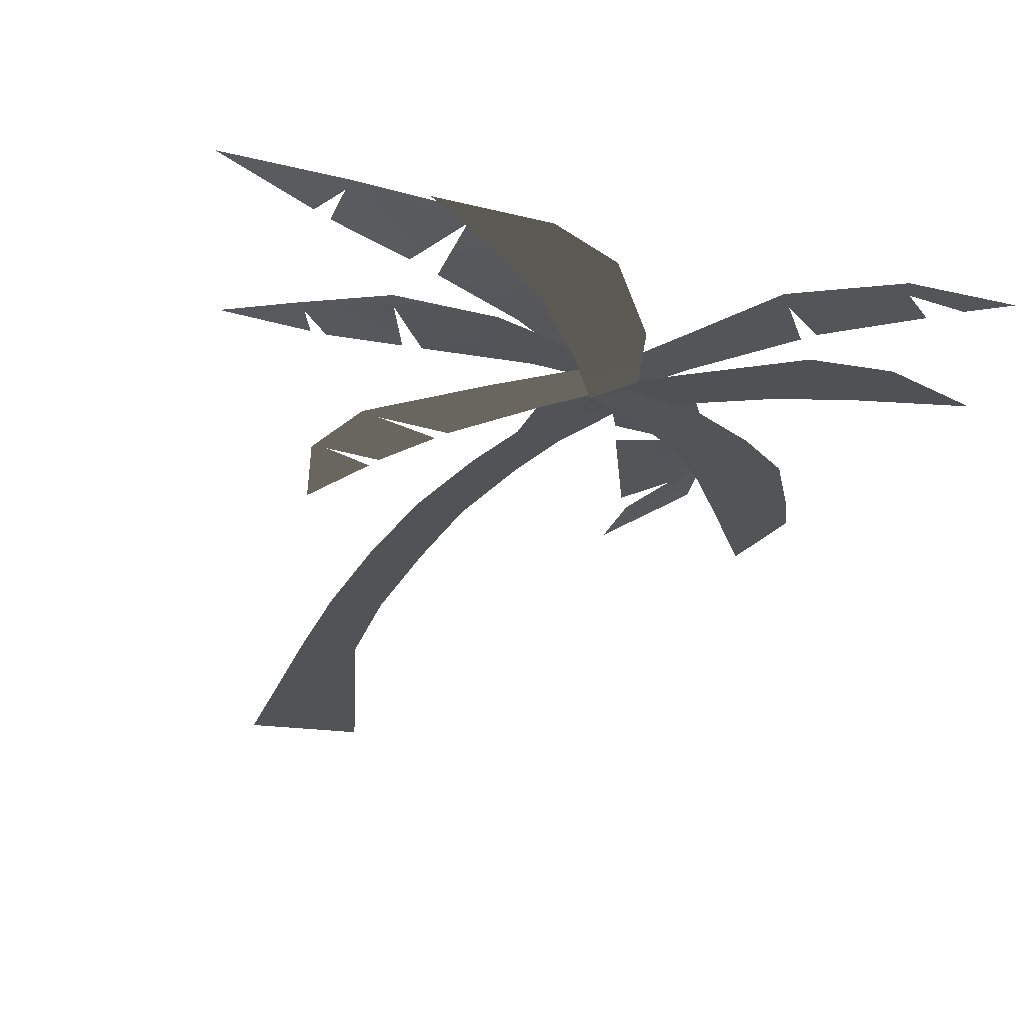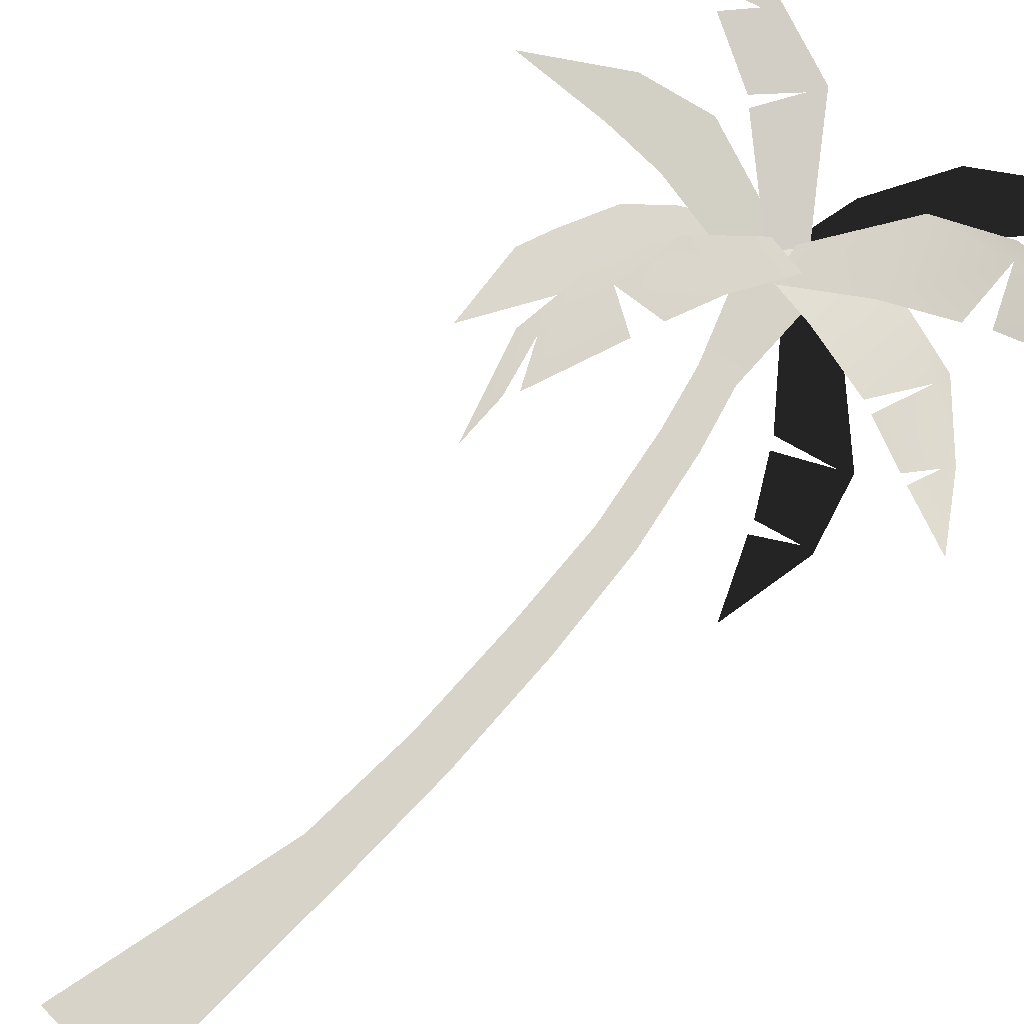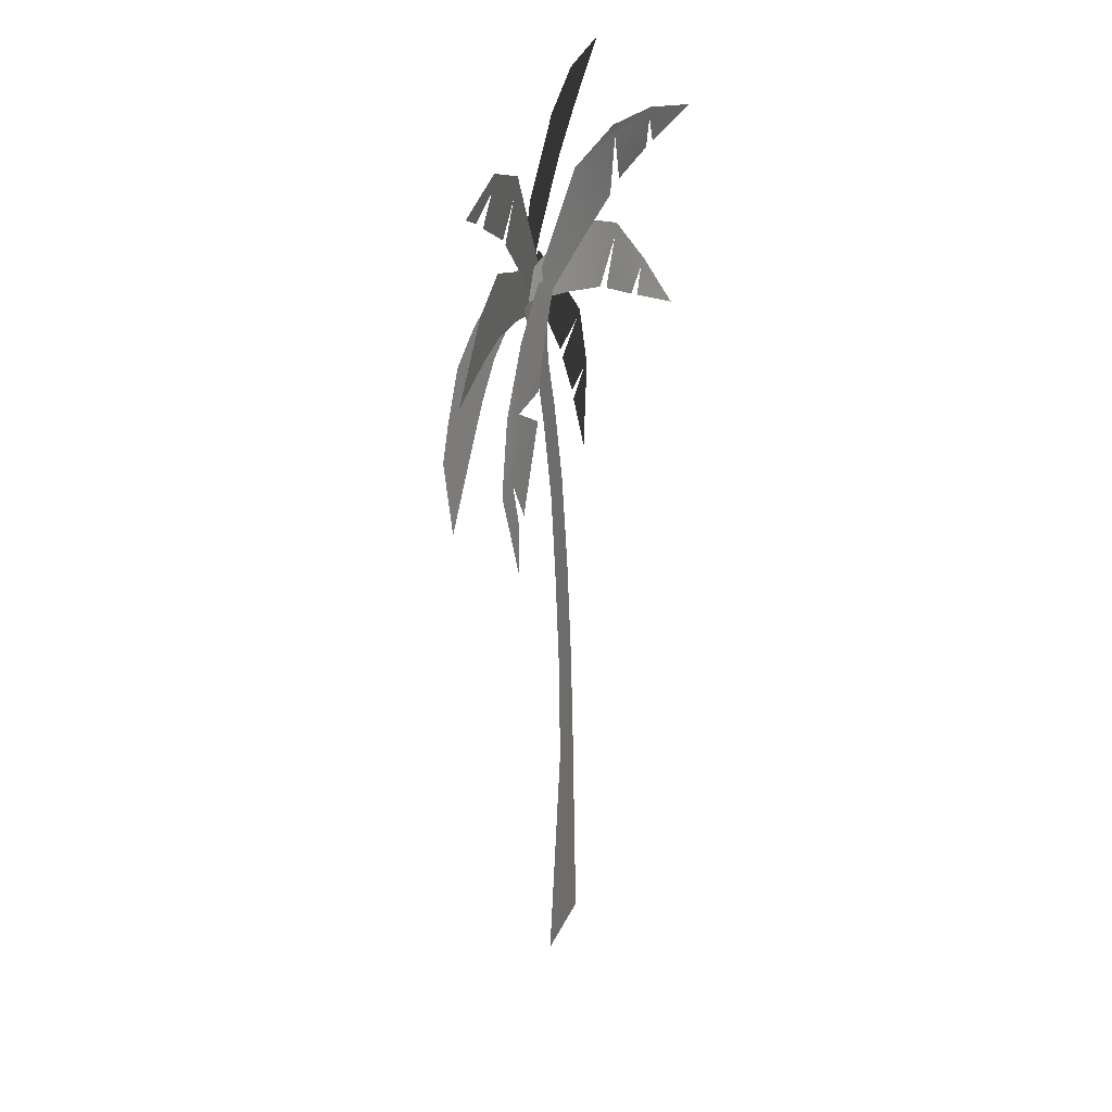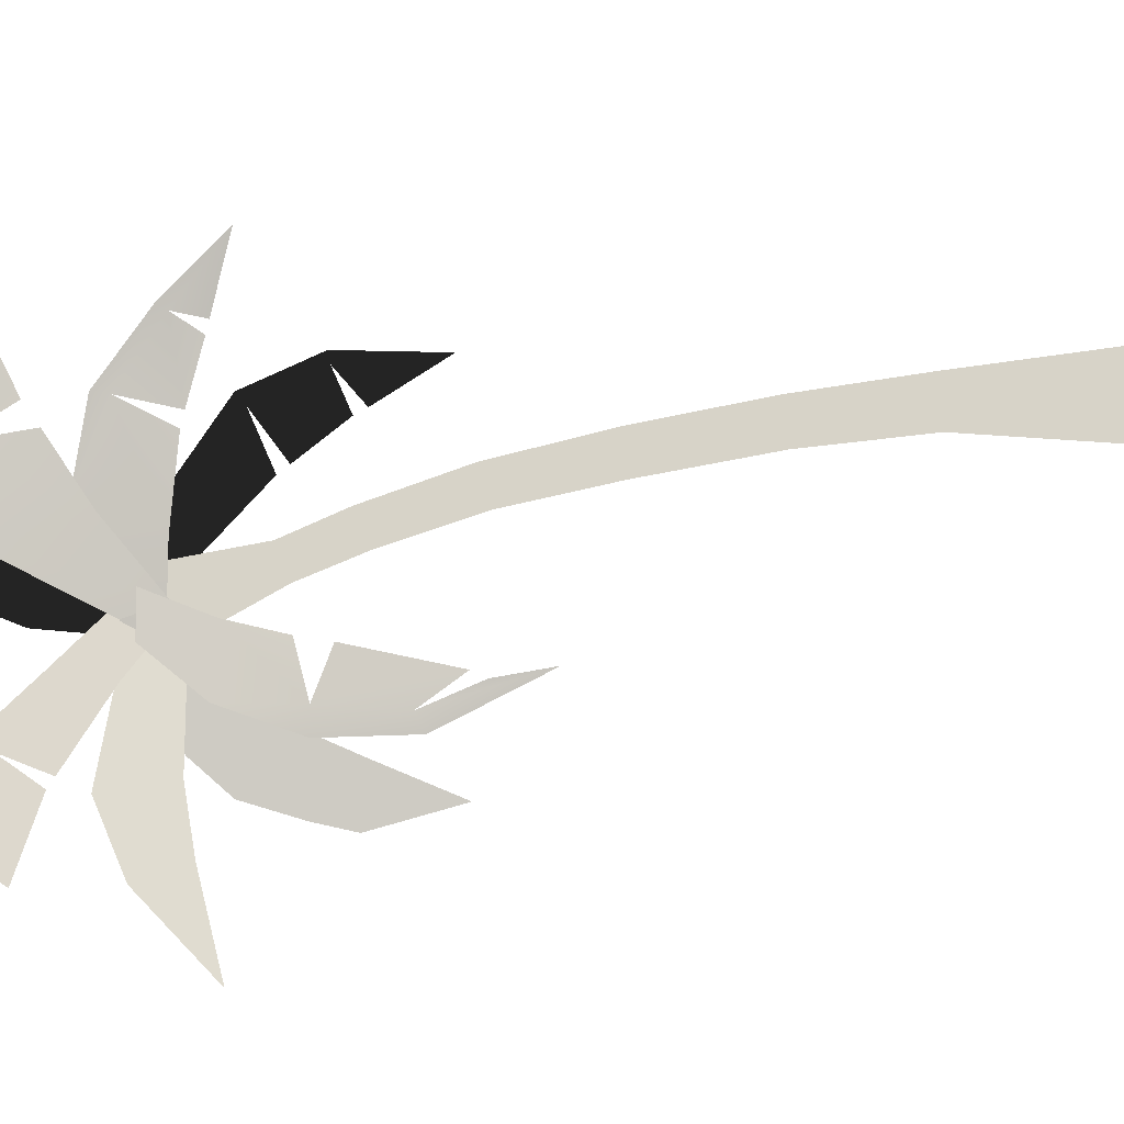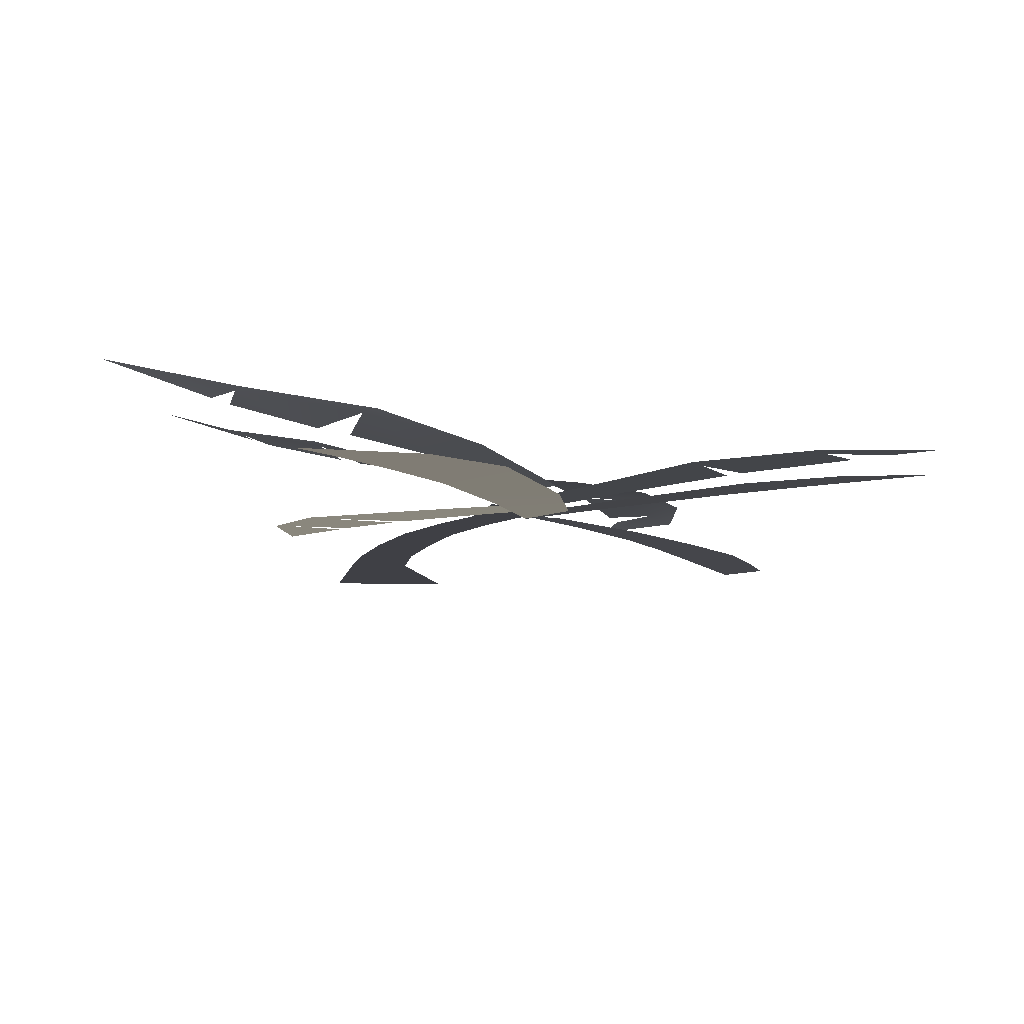
<metadata>
{"format":"obj","ext":"obj","renderer":"f3d","projection":"perspective","resolution":1024,"background":"white","views":[{"elev":-21.8,"azim":168.3,"up":"+Z"},{"elev":77.3,"azim":48.1,"up":"+Z"},{"elev":22.9,"azim":-71.1,"up":"+Y"},{"elev":76.4,"azim":-94.8,"up":"+Z"},{"elev":-5.2,"azim":177.0,"up":"+Z"}]}
</metadata>
<code>
g palmtree_low_01
v -1.351 2.461 0.02283
v -1.084 2.678 -0.00533
v -1.037 2.516 -0.01264
v -0.8545 2.757 -0.03079
v -0.8344 2.535 -0.03583
v -0.5553 2.683 -0.06621
v -0.5609 2.515 -0.06758
v -0.3662 2.62 -0.08879
v -0.3747 2.482 -0.08945
v -1.146 2.993 0.008931
v -1.258 3.03 0.01816
v -0.9768 3.111 0.007073
v -0.9947 3.057 0.004377
v -0.7067 3.043 -0.01366
v -0.7351 2.985 -0.01588
v -1.07 2.958 0.0021
v -0.8376 2.862 -0.01827
v -0.5351 2.843 -0.03745
v -0.8074 2.839 -0.02163
v -0.5849 2.678 -0.04589
v -0.3943 2.683 -0.0568
v -0.4385 2.548 -0.06339
v -0.4986 2.561 -0.05356
v -0.434 2.669 -0.05626
v -0.1145 2.766 0.001261
v -0.2419 2.534 0.00174
v 0.108 2.649 0.06232
v 0.0133 2.487 0.03871
v 0.1183 2.7 0.06585
v 0.3166 2.523 0.1119
v 0.2947 2.493 0.1065
v 0.05734 2.472 0.04866
v 0.2301 2.407 0.09054
v 0.4766 2.318 0.1737
v 0.2657 2.394 0.1026
v 0.1869 1.805 -0.07759
v 0.06357 2.031 -0.07759
v 0.1824 2.117 -0.07759
v 0.2202 2.122 -0.07759
v 0.1322 2.359 -0.07759
v 0.09185 2.332 -0.07759
v 0.04541 2.07 -0.07759
v -0.06621 2.233 -0.07759
v -0.1341 2.566 -0.07759
v -0.09036 2.269 -0.07759
v -0.2814 2.471 -0.07759
v -0.3239 2.697 -0.07759
v -0.4551 2.631 -0.07759
v 0.06716 3.274 -0.0305
v -0.1283 3.295 -0.02708
v 0.1489 3.356 -0.02265
v -0.04842 3.142 -0.04314
v -0.2969 3.166 -0.03912
v -0.1655 2.992 -0.05758
v -0.4274 2.896 -0.07118
v -0.2938 2.757 -0.08065
v -0.4621 2.676 -0.0879
v -0.369 2.584 -0.09784
v -0.6337 1.61 -0.04667
v -0.7168 1.974 -0.03577
v -0.6529 1.789 -0.03559
v -0.7733 1.948 -0.05404
v -0.7617 2.227 -0.03786
v -0.6813 2.221 -0.0242
v -0.6293 1.831 -0.0278
v -0.5371 2.15 -0.007427
v -0.658 2.462 -0.02432
v -0.4549 2.427 -0.008745
v -0.5114 2.251 -0.01318
v -0.4955 2.631 -0.01839
v -0.3608 2.62 -0.006348
v -0.1221 0.6203 -0.06645
v 0.07903 -0.1696 -0.06645
v -0.2437 -0.18 -0.06645
v 0.03541 0.6244 -0.06645
v 0.007966 1.008 -0.06645
v -0.1343 1.005 -0.06645
v -0.04015 1.41 -0.06645
v -0.1774 1.407 -0.06645
v -0.1021 1.774 -0.06645
v -0.2257 1.744 -0.06645
v -0.1878 2.088 -0.06645
v -0.3037 2.051 -0.06645
v -0.2585 2.285 -0.06645
v -0.3698 2.25 -0.06645
v -0.5062 2.539 -0.06728
v -0.2901 2.579 -0.06447
v -0.9257 1.853 -0.1757
v -0.9784 2.128 -0.1849
v -0.9418 2.249 -0.1797
v -0.8016 2.095 -0.1573
v -0.8726 2.427 -0.1696
v -0.7119 2.265 -0.144
v -0.7601 2.537 -0.1525
v -0.6263 2.392 -0.1311
v -0.6242 2.624 -0.1317
v -0.4929 2.511 -0.1108
v -0.436 2.663 -0.1026
v -0.3749 2.576 -0.09269
v -0.4011 2.539 -0.0257
v -0.434 2.669 -0.02846
v -0.2523 2.976 0.02912
v -0.1711 2.705 0.0296
v 0.009284 3.037 0.09012
v 0.03679 2.822 0.06657
v -0.02325 3.084 0.09371
v 0.2784 3.093 0.1398
v 0.2839 3.054 0.1343
v 0.1083 2.865 0.07652
v 0.2999 2.941 0.1184
v 0.5707 3.052 0.2015
v 0.339 2.957 0.1304
g palmtree_low_01_0
f 3 2 1
f 4 2 3
f 5 4 3
f 6 4 5
f 7 6 5
f 8 6 7
f 9 8 7
f 12 11 10
f 13 12 10
f 14 12 13
f 15 14 13
f 15 13 16
f 17 15 16
f 18 14 15
f 18 15 19
f 20 18 19
f 21 18 20
f 22 21 20
f 25 24 23
f 26 25 23
f 27 25 26
f 28 27 26
f 27 29 25
f 30 29 27
f 31 30 27
f 31 27 32
f 33 31 32
f 34 30 31
f 35 34 31
f 38 37 36
f 39 38 36
f 39 40 38
f 40 41 38
f 38 41 42
f 41 43 42
f 40 44 41
f 41 44 45
f 44 46 45
f 44 47 46
f 47 48 46
f 51 50 49
f 50 52 49
f 50 53 52
f 53 54 52
f 53 55 54
f 55 56 54
f 55 57 56
f 57 58 56
f 61 60 59
f 60 62 59
f 63 62 60
f 64 63 60
f 64 60 65
f 66 64 65
f 67 63 64
f 68 67 64
f 69 68 64
f 70 67 68
f 71 70 68
f 74 73 72
f 73 75 72
f 75 76 72
f 76 77 72
f 76 78 77
f 78 79 77
f 78 80 79
f 80 81 79
f 80 82 81
f 82 83 81
f 82 84 83
f 84 85 83
f 85 84 86
f 84 87 86
f 90 89 88
f 91 90 88
f 92 90 91
f 93 92 91
f 94 92 93
f 95 94 93
f 96 94 95
f 97 96 95
f 98 96 97
f 99 98 97
f 102 101 100
f 103 102 100
f 104 102 103
f 105 104 103
f 104 106 102
f 107 106 104
f 108 107 104
f 108 104 109
f 110 108 109
f 111 107 108
f 112 111 108

</code>
